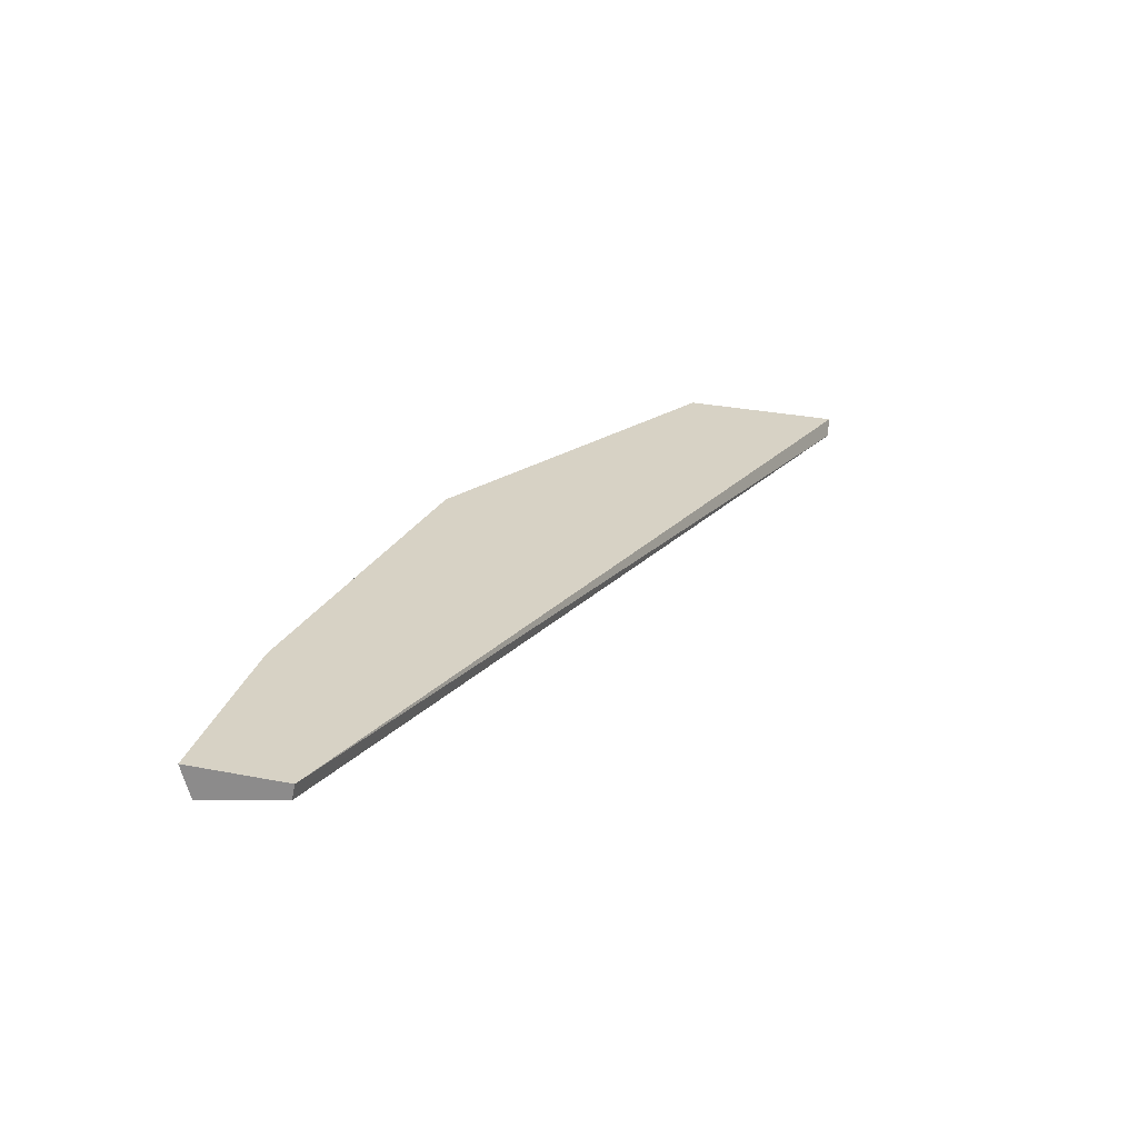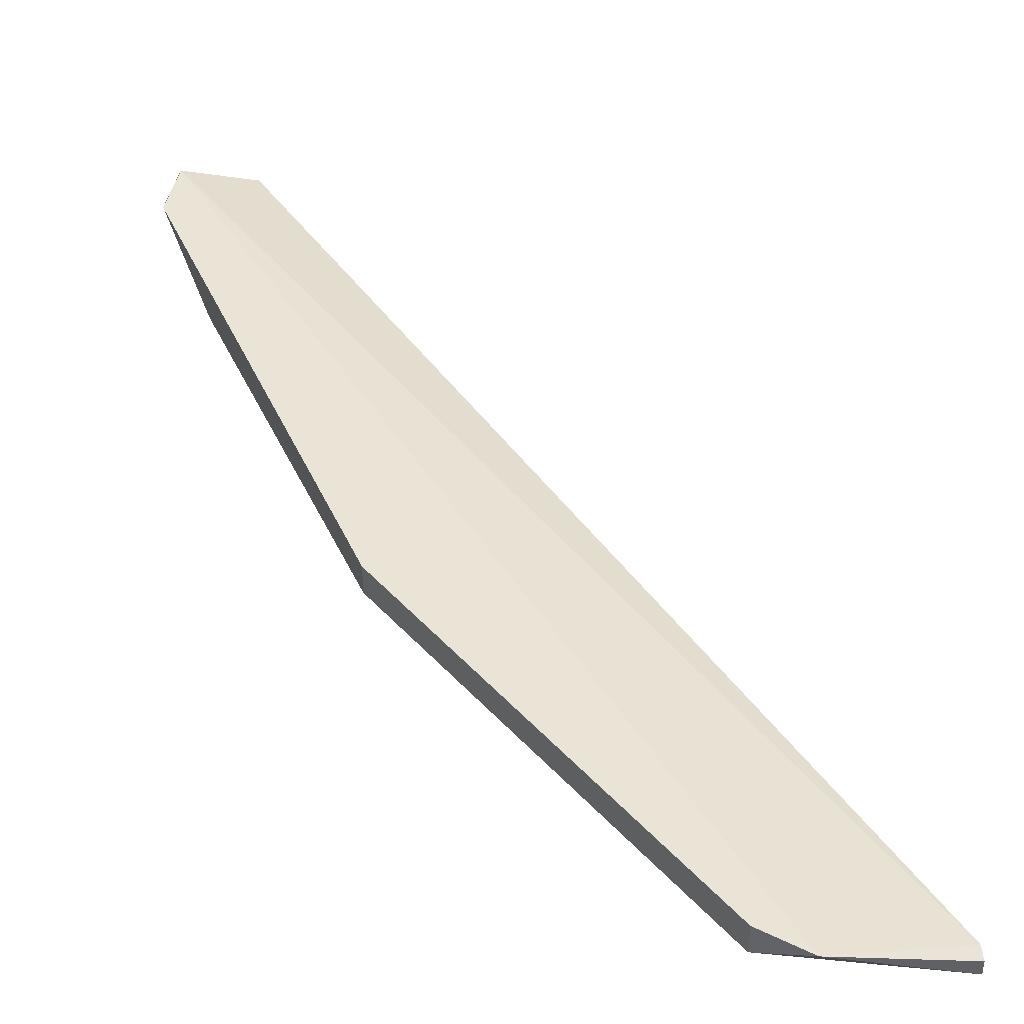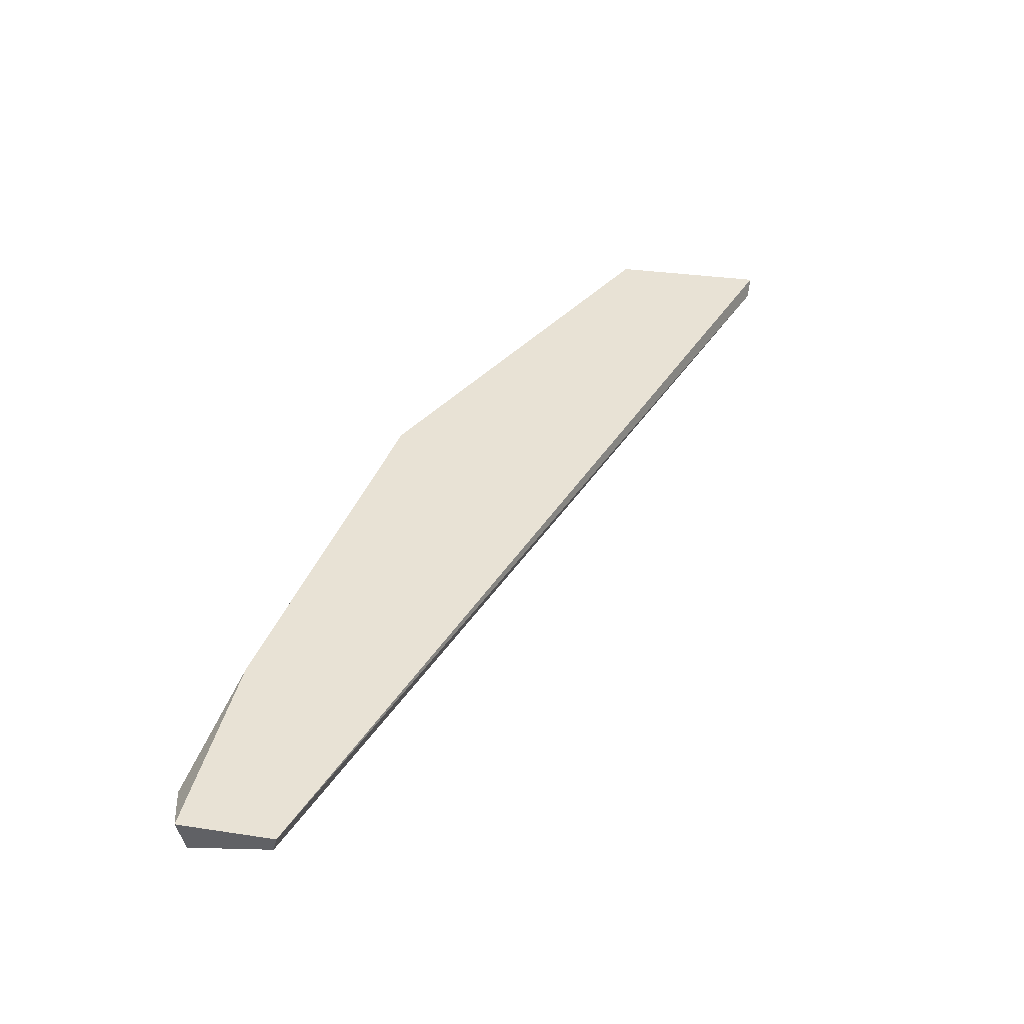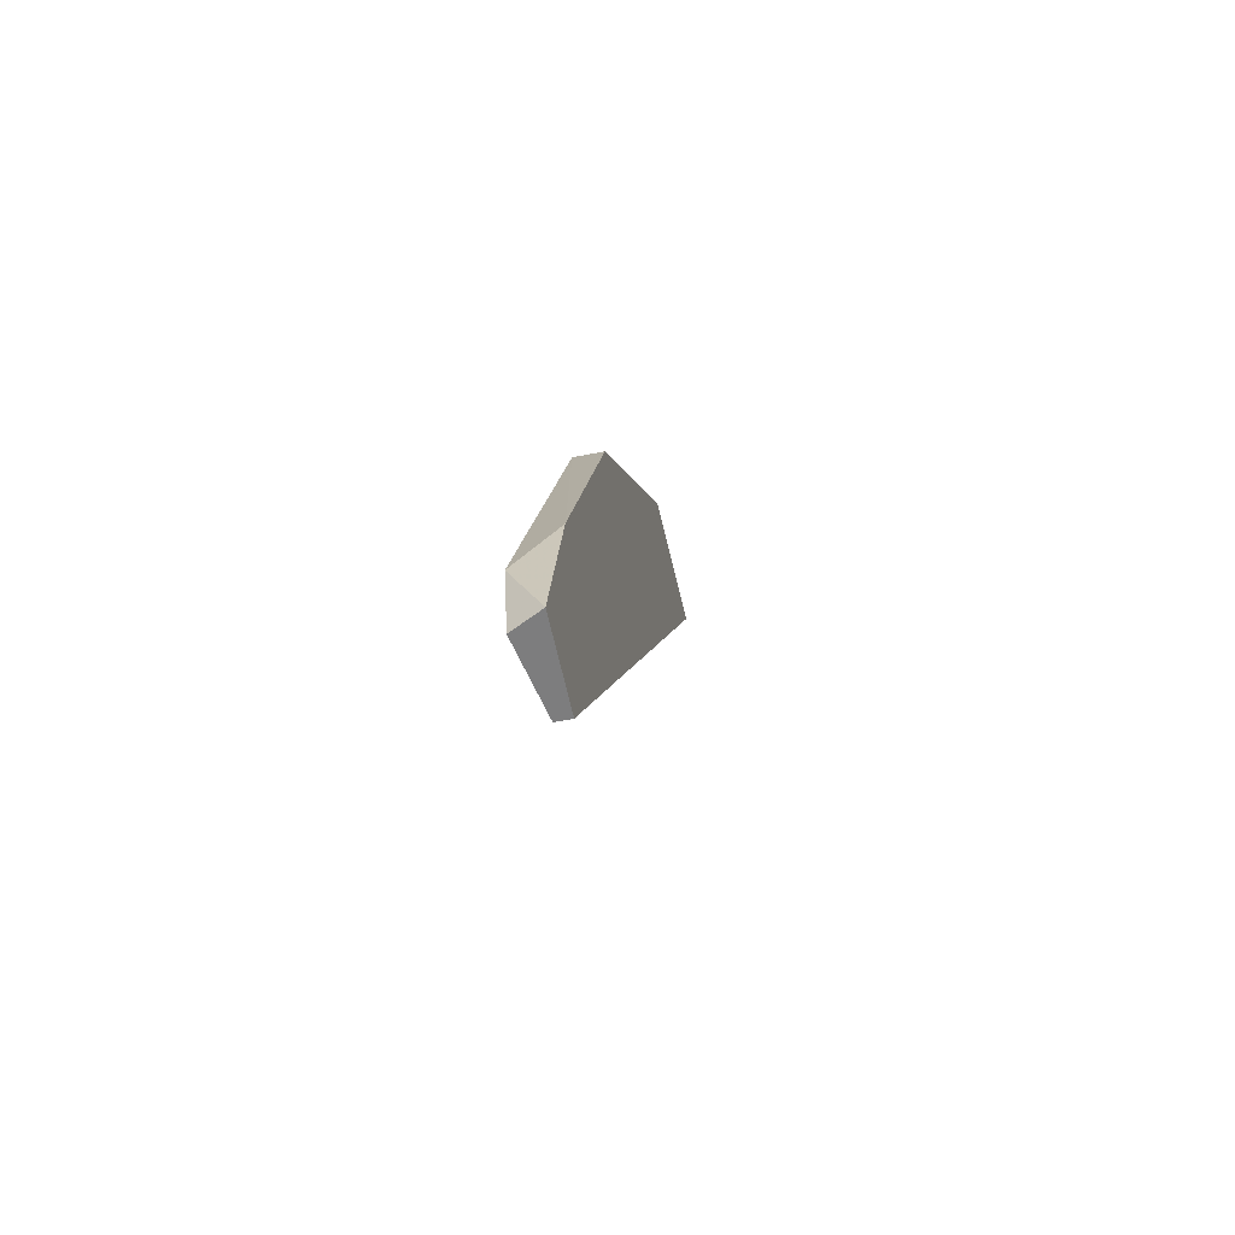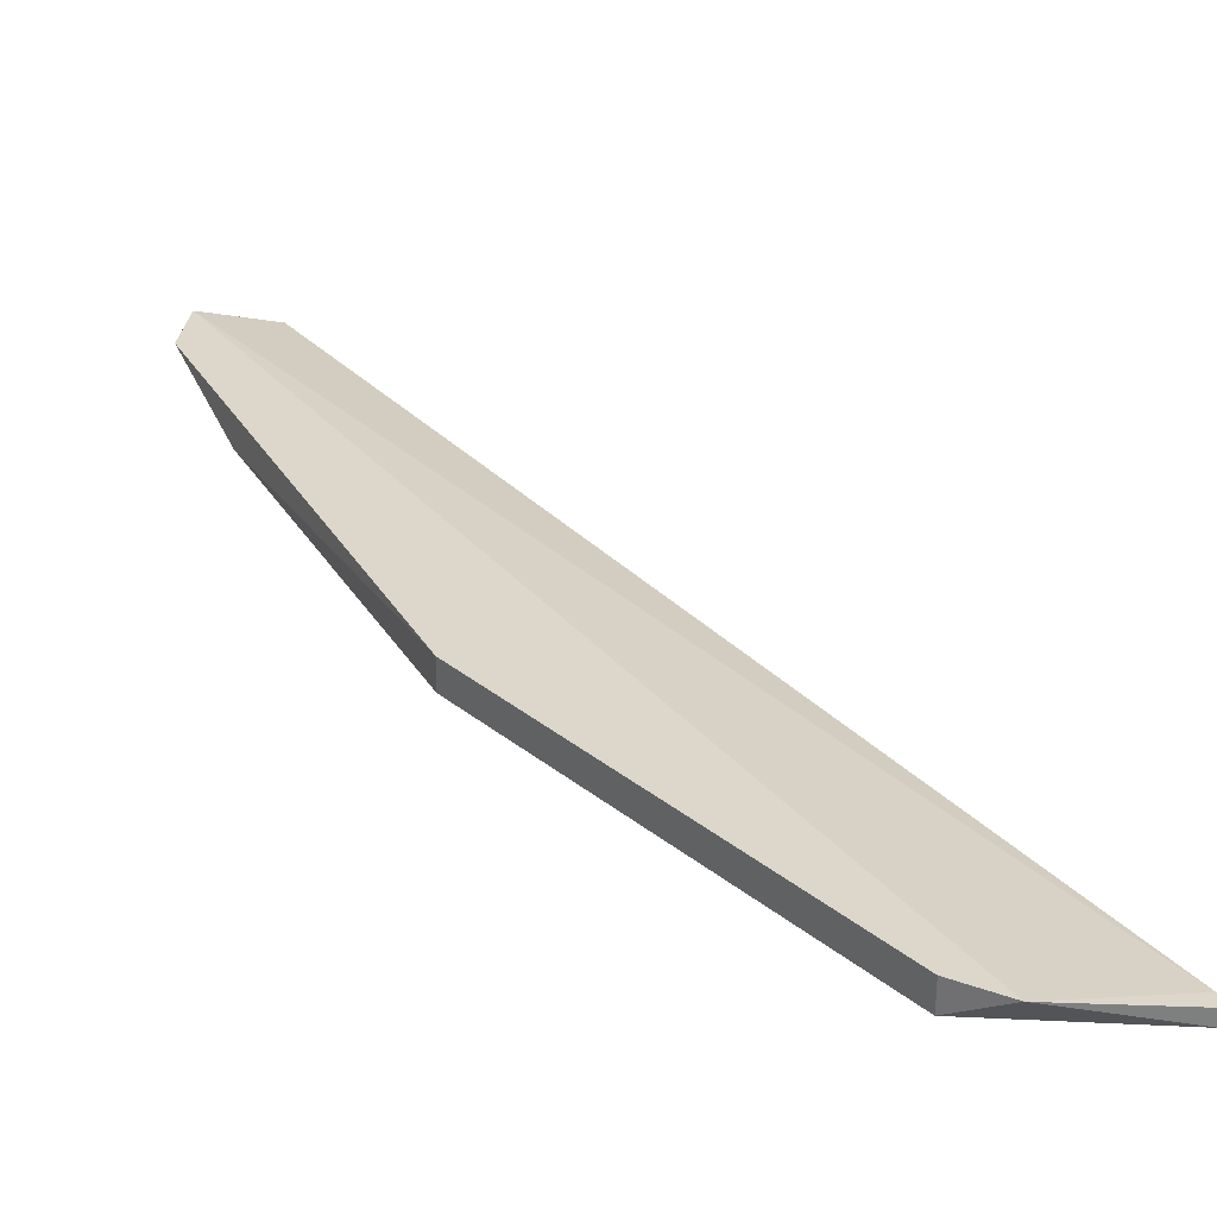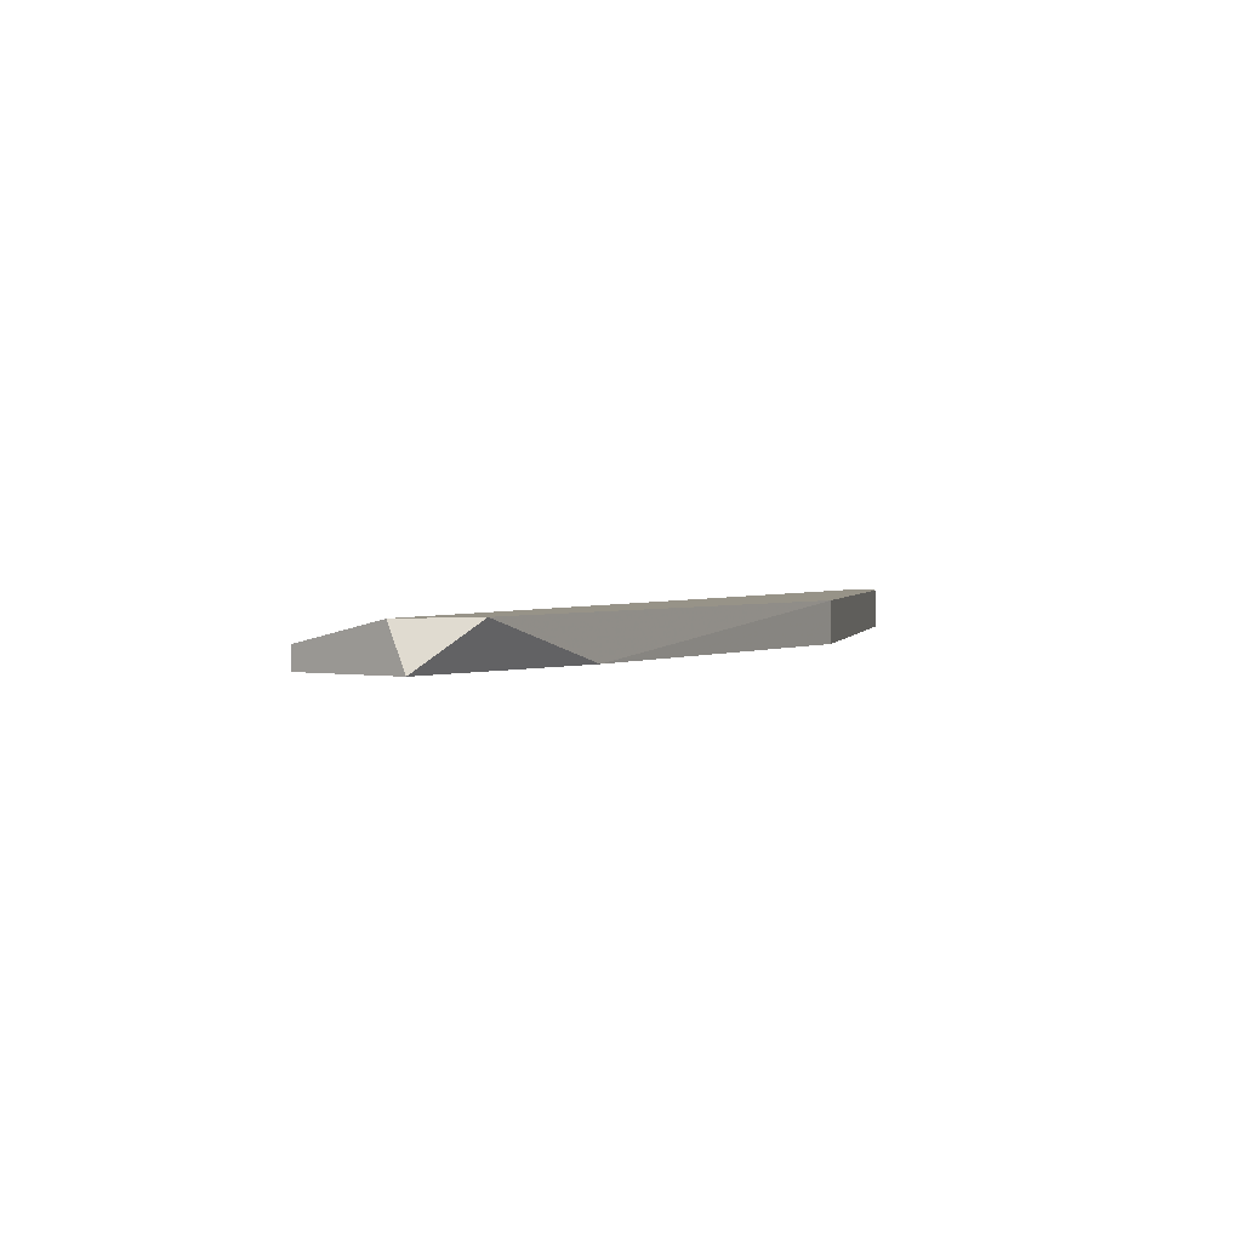
<metadata>
{"format":"obj","ext":"obj","renderer":"f3d","projection":"perspective","resolution":1024,"background":"white","views":[{"elev":-64.0,"azim":-11.5,"up":"+Z"},{"elev":42.4,"azim":-3.5,"up":"+Y"},{"elev":-47.1,"azim":-13.6,"up":"+Z"},{"elev":-59.1,"azim":-78.3,"up":"+Z"},{"elev":30.8,"azim":-6.4,"up":"+Y"},{"elev":1.4,"azim":-137.1,"up":"+Y"}]}
</metadata>
<code>
v -0.5881 0.2559 0.2007
v -0.4241 0.2603 0.4294
v -0.4241 0.2559 0.4294
v -0.5751 0.2603 0.1446
v -0.5492 0.2646 0.3086
v -0.4716 0.2559 0.4207
v -0.5967 0.2646 0.1446
v -0.4587 0.2646 0.4294
v -0.5751 0.2559 0.1446
v -0.5492 0.2559 0.3086
v -0.601 0.2646 0.1619
v -0.601 0.2559 0.1446
v -0.4241 0.2603 0.4251
v -0.4716 0.2646 0.4207
f 6 8 14
f 1 3 6
f 7 5 8
f 3 2 8
f 6 3 8
f 3 1 9
f 7 4 9
f 5 1 10
f 6 5 10
f 1 6 10
f 1 5 11
f 5 7 11
f 9 1 12
f 7 9 12
f 1 11 12
f 11 7 12
f 2 3 13
f 4 7 13
f 7 8 13
f 8 2 13
f 3 9 13
f 9 4 13
f 5 6 14
f 8 5 14

</code>
